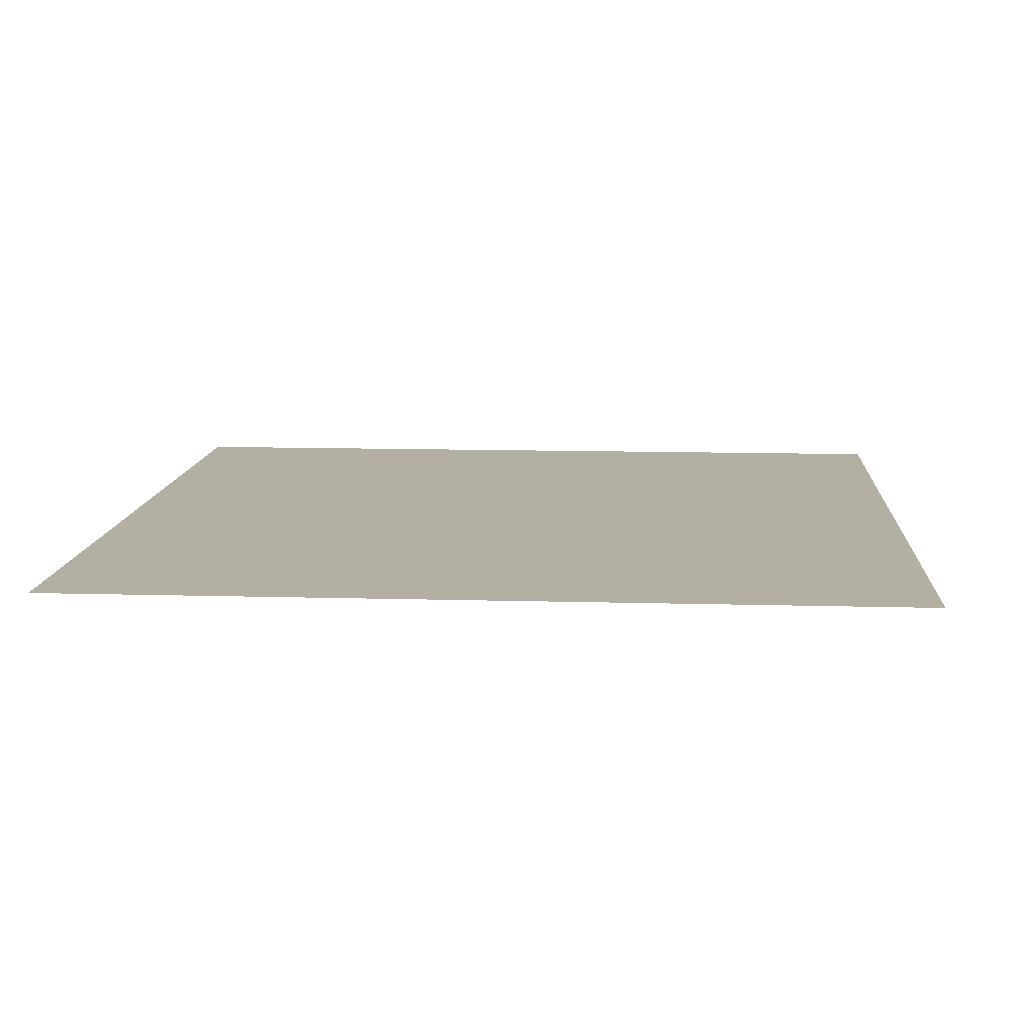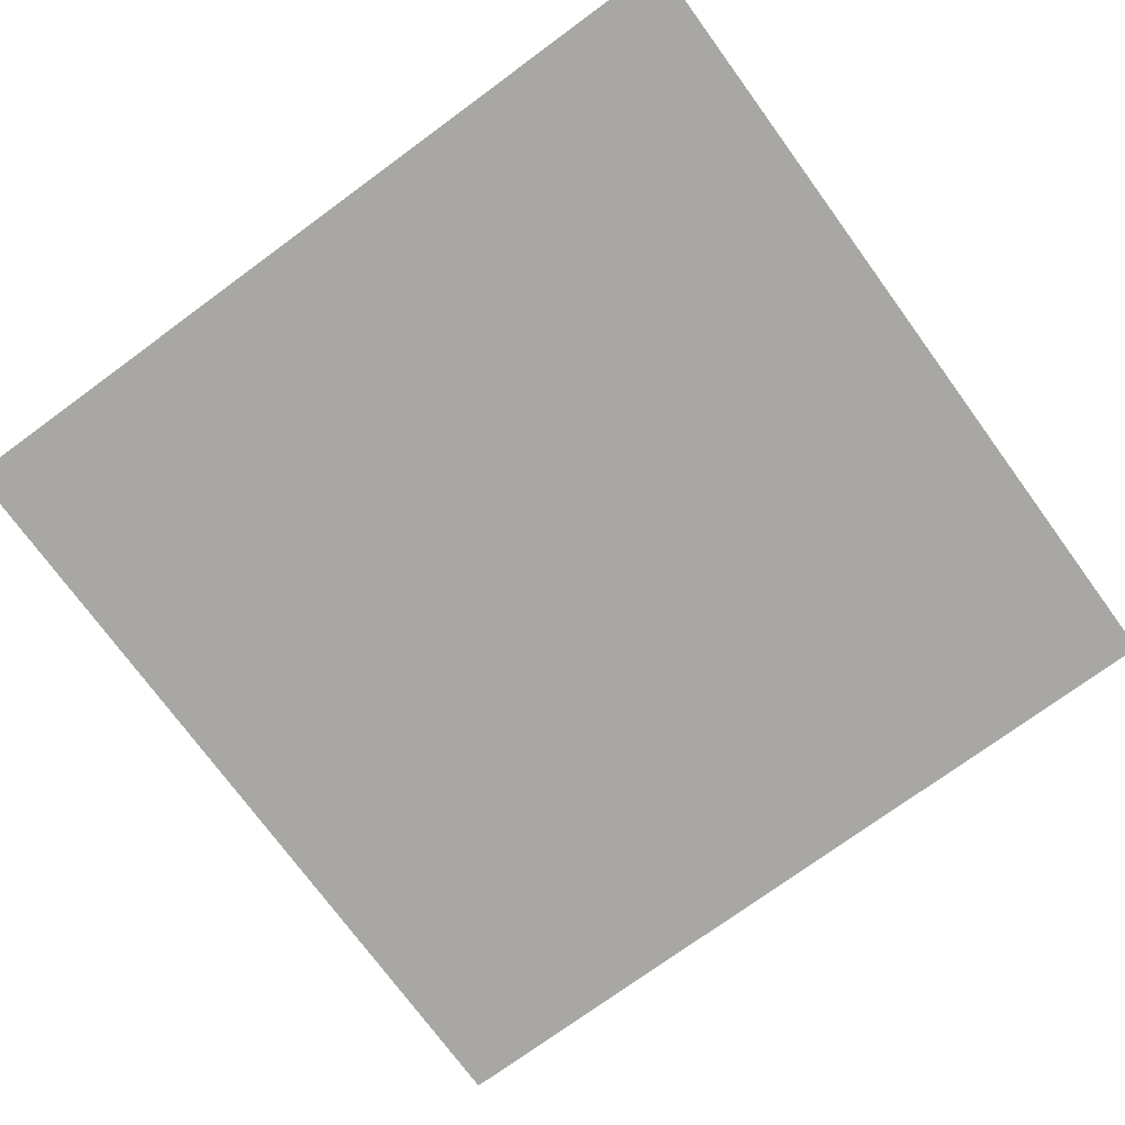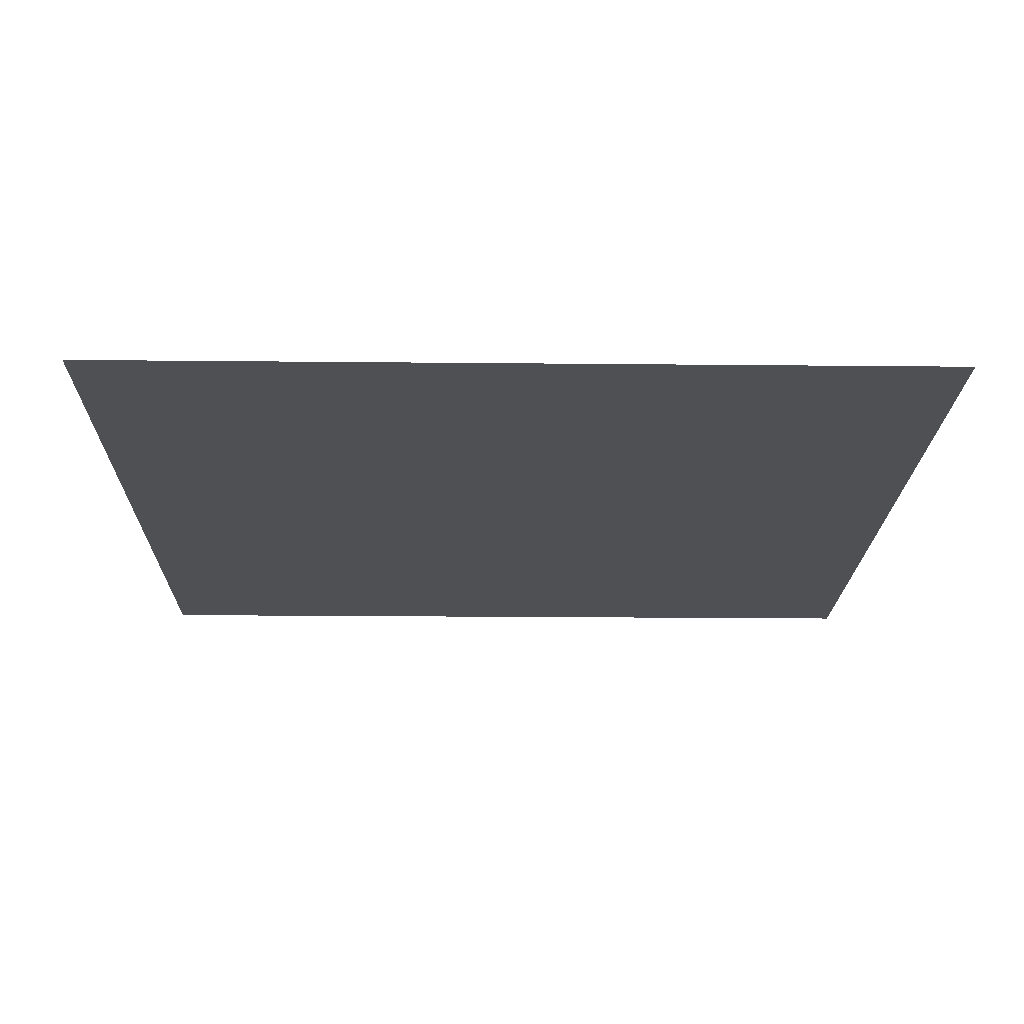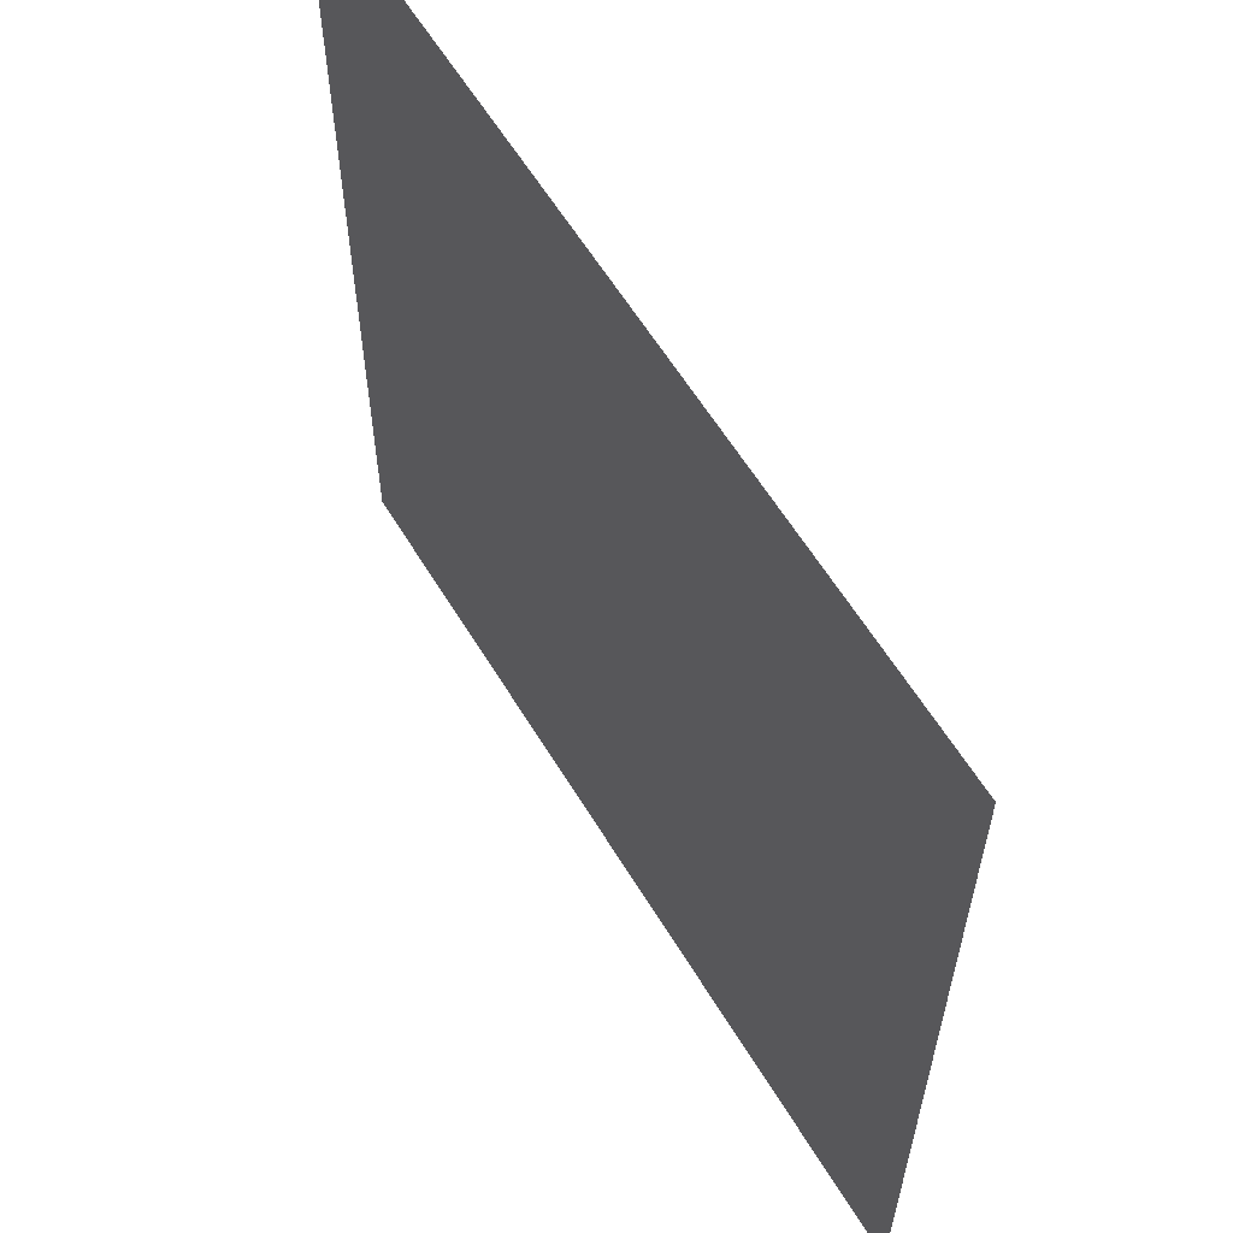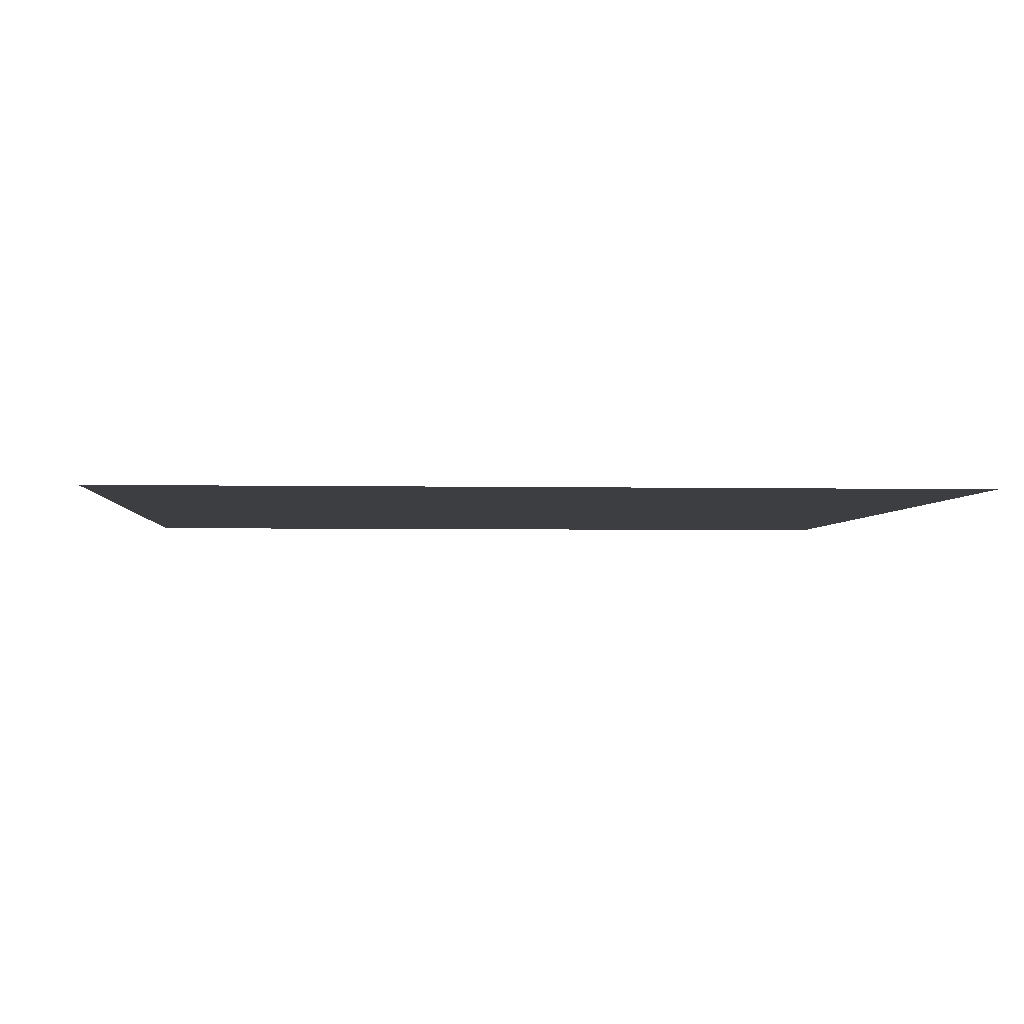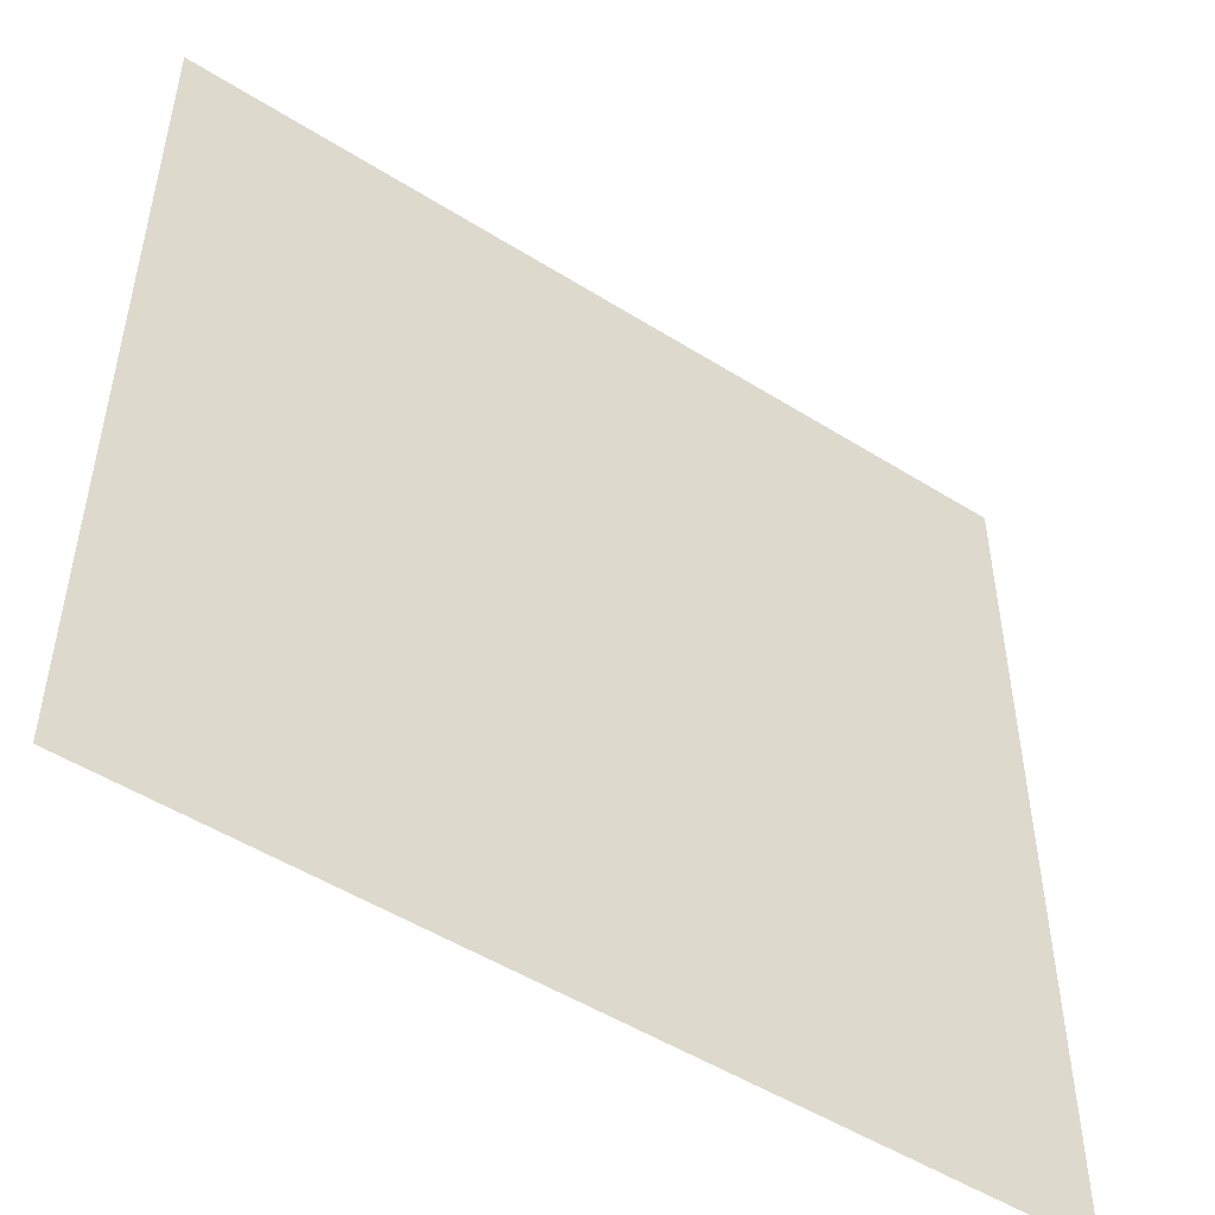
<metadata>
{"format":"obj","ext":"obj","renderer":"f3d","projection":"perspective","resolution":1024,"background":"white","views":[{"elev":11.1,"azim":-86.0,"up":"+Z"},{"elev":-74.5,"azim":-53.8,"up":"+Z"},{"elev":-19.0,"azim":88.9,"up":"+Z"},{"elev":60.5,"azim":58.9,"up":"+Y"},{"elev":-3.1,"azim":-94.2,"up":"+Z"},{"elev":-50.7,"azim":145.5,"up":"+Y"}]}
</metadata>
<code>
v 0 0 3
v 5 0 3
v 5 5 3
v 0 5 3
o mesh
g default
f 1 2 3 4

</code>
